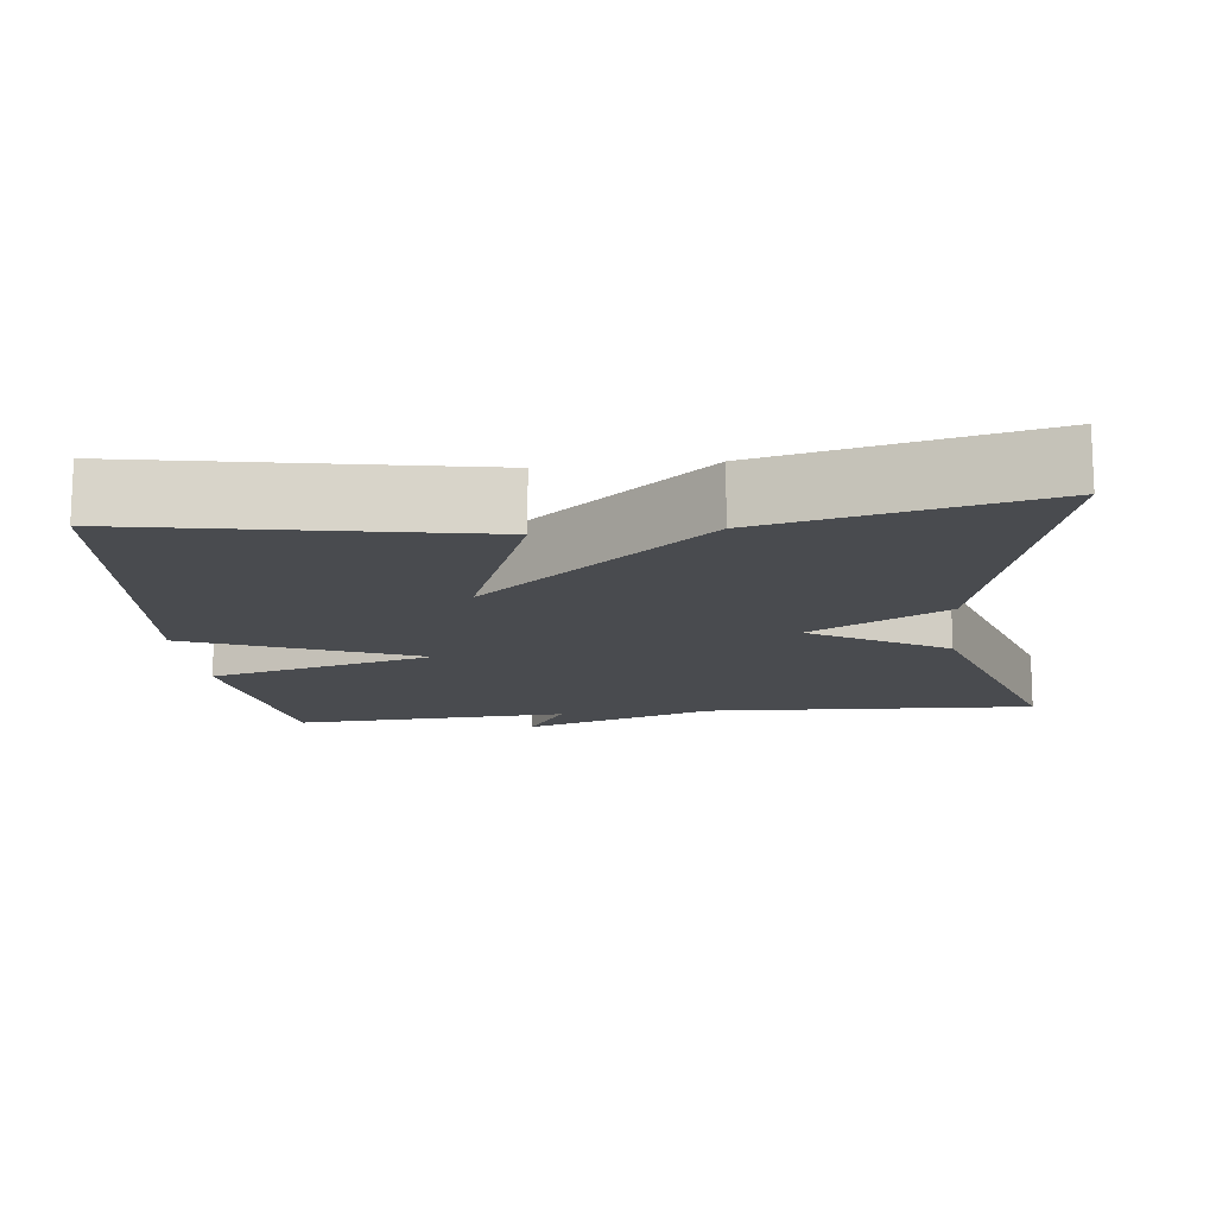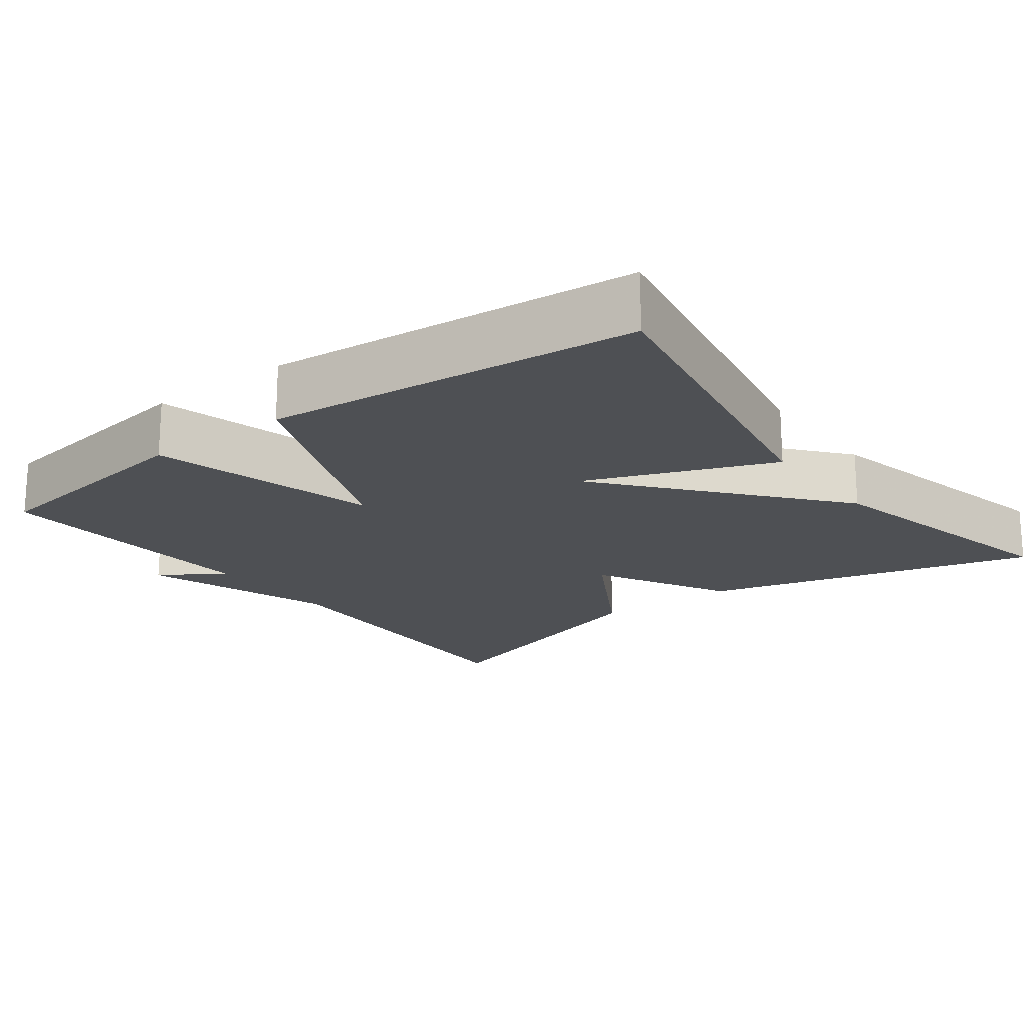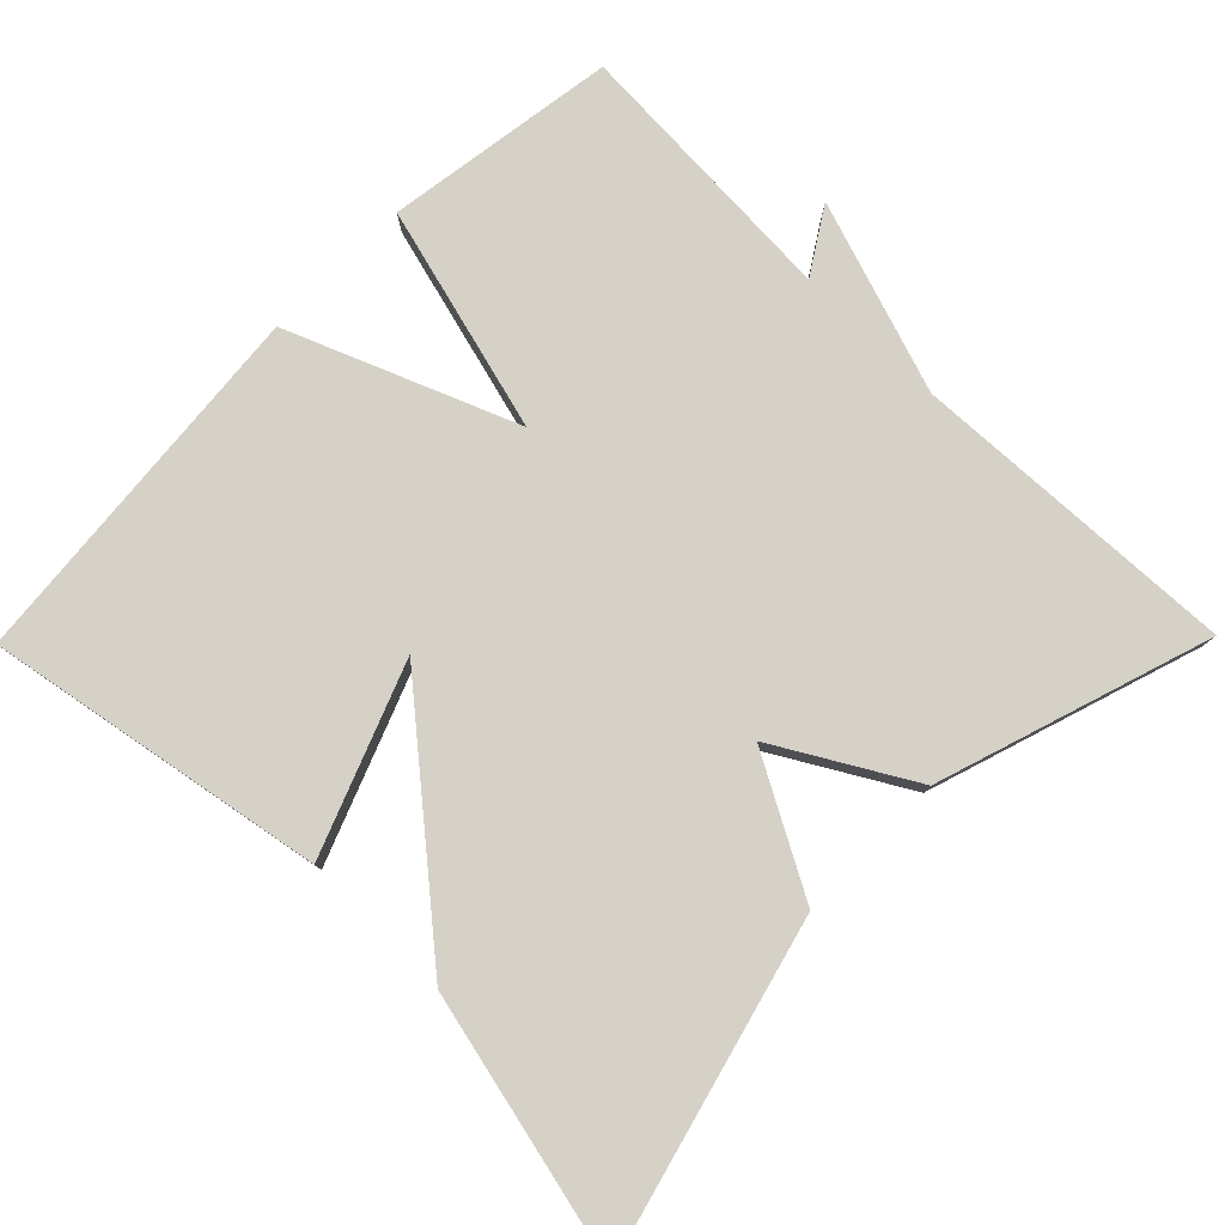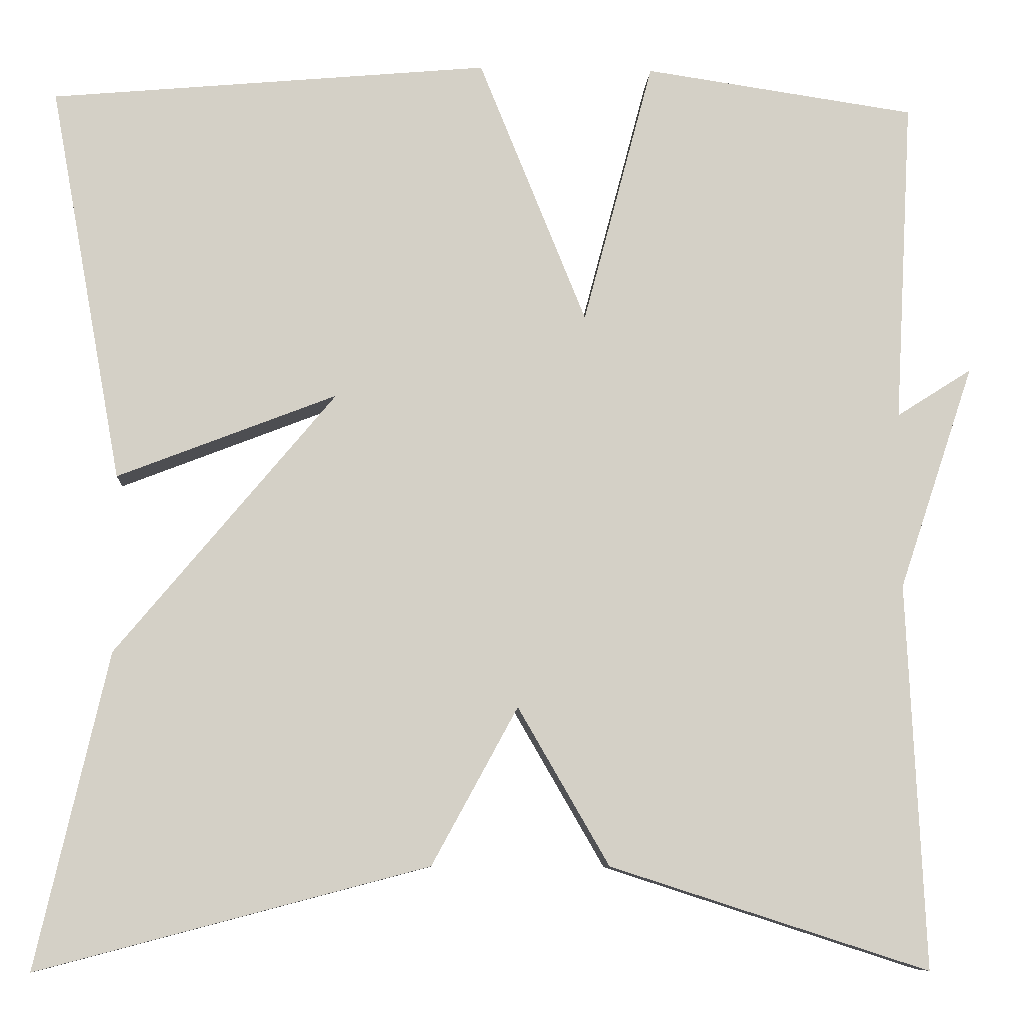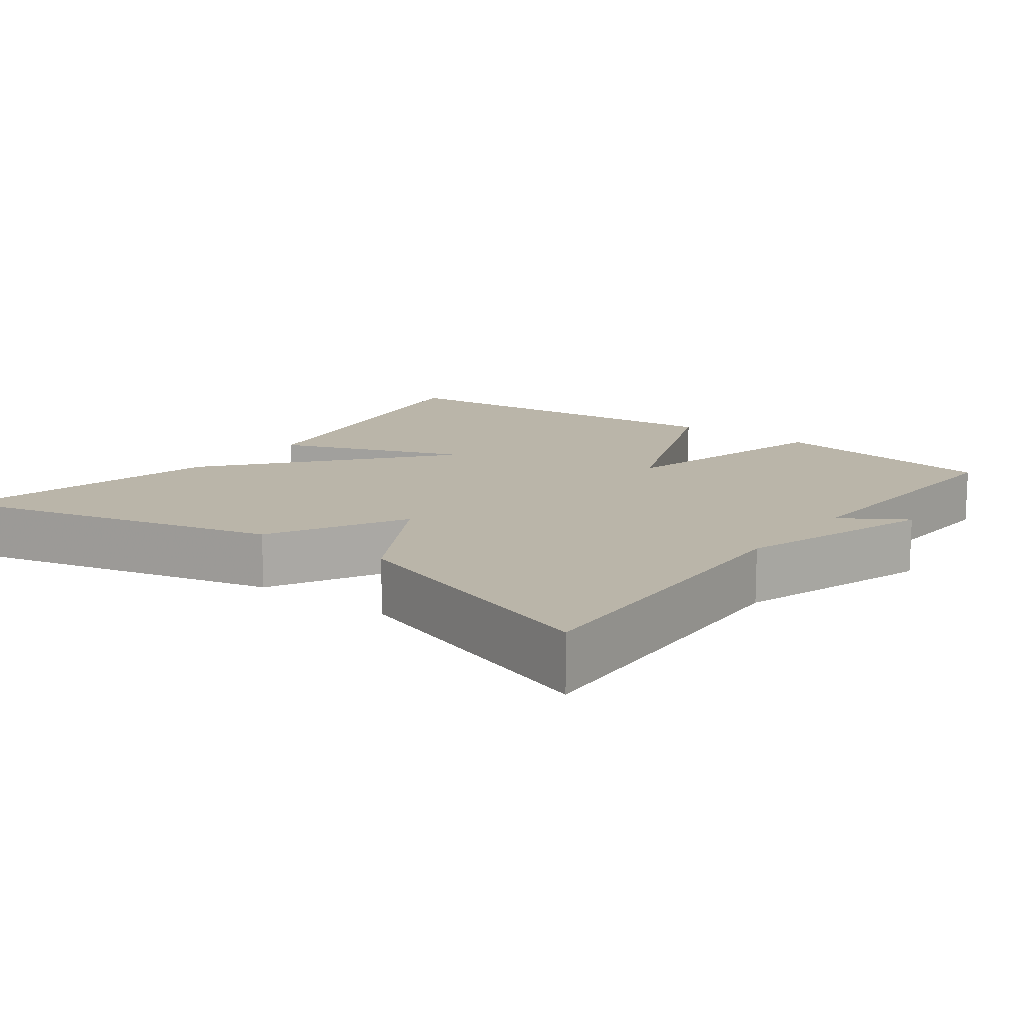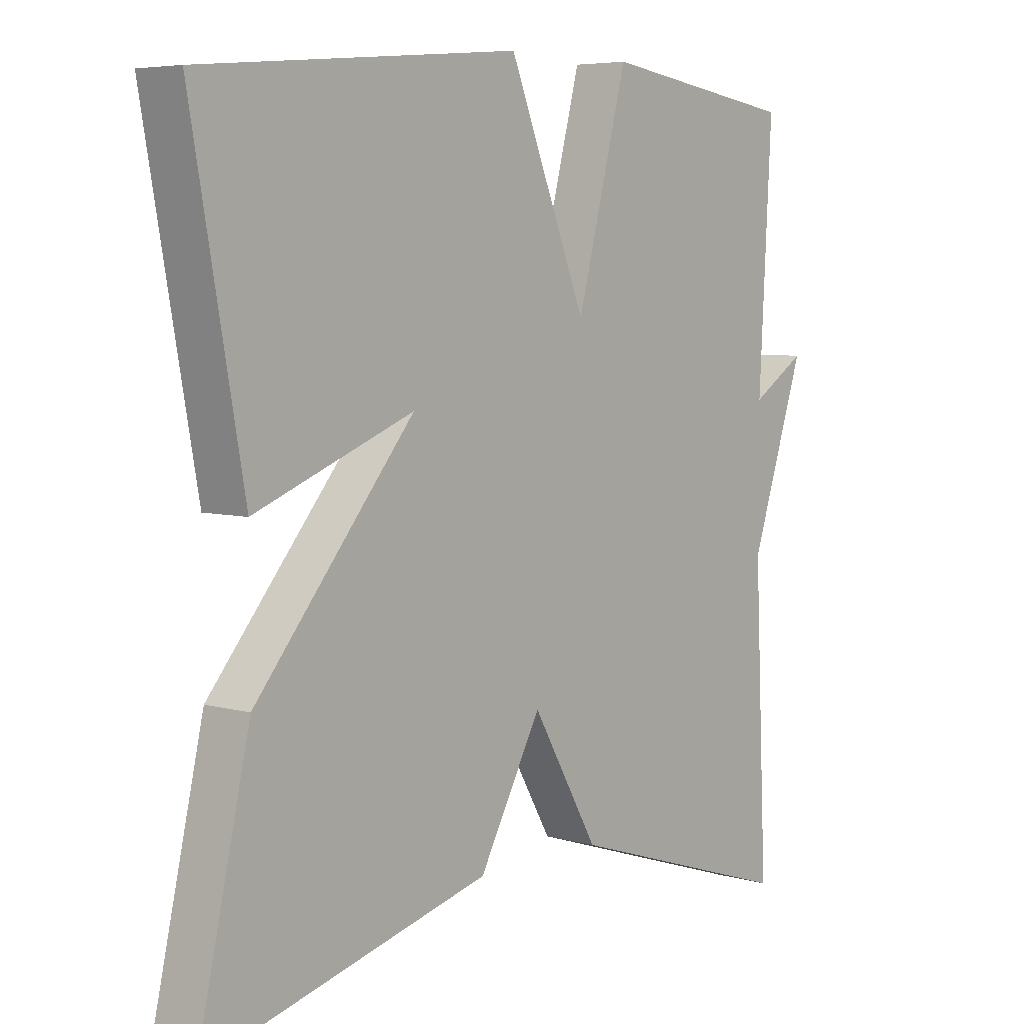
<metadata>
{"format":"obj","ext":"obj","renderer":"f3d","projection":"perspective","resolution":1024,"background":"white","views":[{"elev":-14.0,"azim":96.3,"up":"+Y"},{"elev":-19.0,"azim":36.9,"up":"+Y"},{"elev":79.0,"azim":134.6,"up":"+Y"},{"elev":-8.8,"azim":176.6,"up":"+Z"},{"elev":13.5,"azim":-142.9,"up":"+Y"},{"elev":5.7,"azim":130.4,"up":"+Z"}]}
</metadata>
<code>
v -0.5 0.07 -0.5
v -0.48 0.07 -0.065
v -0.565 0.07 0.189
v -0.48 0.07 0.135
v -0.5 0.07 0.5
v -0.194 0.07 0.545
v -0.115 0.07 0.246
v 0.006 0.07 0.545
v 0.5 0.07 0.5
v 0.419 0.07 0.054
v 0.172 0.07 0.15
v 0.419 0.07 -0.146
v 0.5 0.07 -0.5
v 0.06 0.07 -0.384
v -0.037 0.07 -0.206
v -0.14 0.07 -0.384
v -0.5 0 -0.5
v -0.48 0 -0.065
v -0.565 0 0.189
v -0.48 0 0.135
v -0.5 0 0.5
v -0.194 0 0.545
v -0.115 0 0.246
v 0.006 0 0.545
v 0.5 0 0.5
v 0.419 0 0.054
v 0.172 0 0.15
v 0.419 0 -0.146
v 0.5 0 -0.5
v 0.06 0 -0.384
v -0.037 0 -0.206
v -0.14 0 -0.384
f 15 16 1 2
f 13 14 15
f 12 13 15
f 11 12 15
f 11 15 2
f 8 9 10 11
f 7 8 11
f 7 11 2
f 4 5 6 7
f 4 7 2
f 2 3 4
f 18 17 32 31
f 31 30 29
f 31 29 28
f 31 28 27
f 18 31 27
f 27 26 25 24
f 27 24 23
f 18 27 23
f 23 22 21 20
f 18 23 20
f 20 19 18
f 1 17 18 2
f 2 18 19 3
f 3 19 20 4
f 4 20 21 5
f 5 21 22 6
f 6 22 23 7
f 7 23 24 8
f 8 24 25 9
f 9 25 26 10
f 10 26 27 11
f 11 27 28 12
f 12 28 29 13
f 13 29 30 14
f 14 30 31 15
f 15 31 32 16
f 16 32 17 1

</code>
